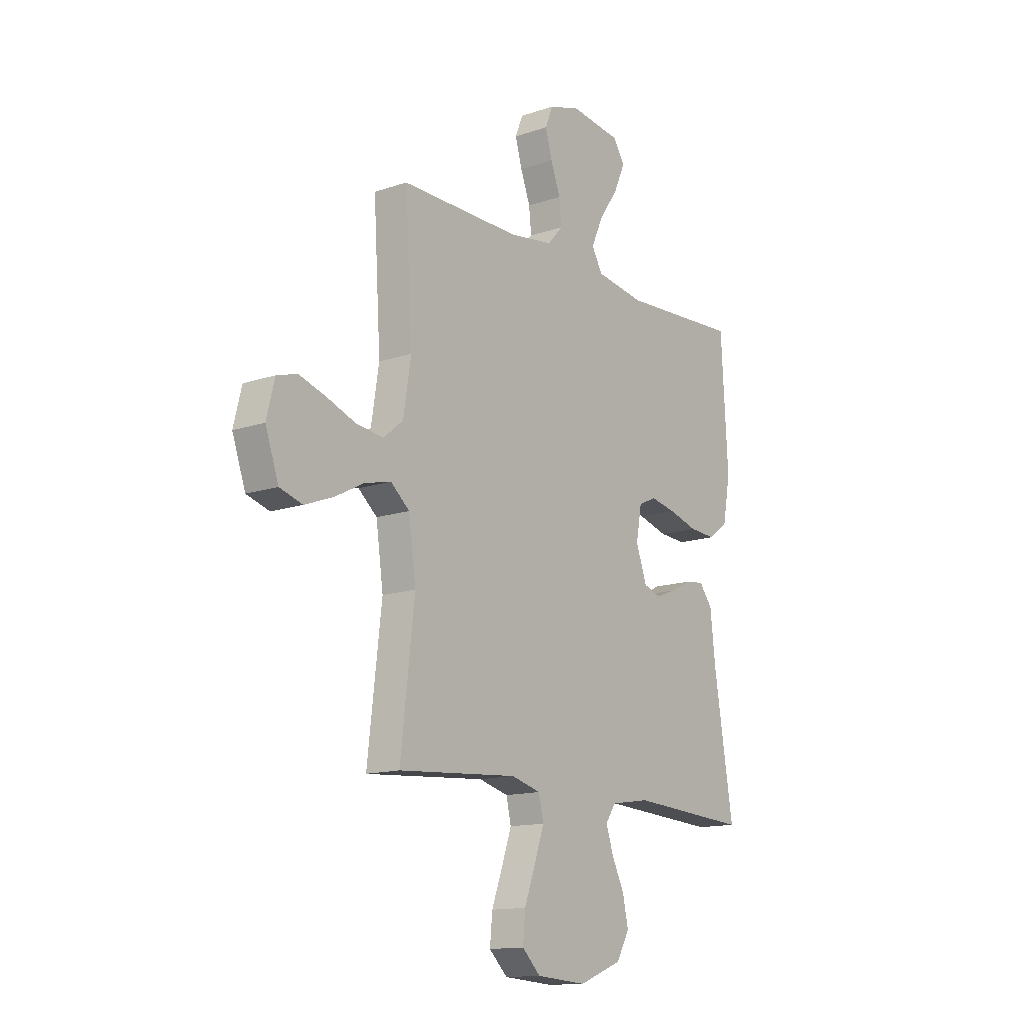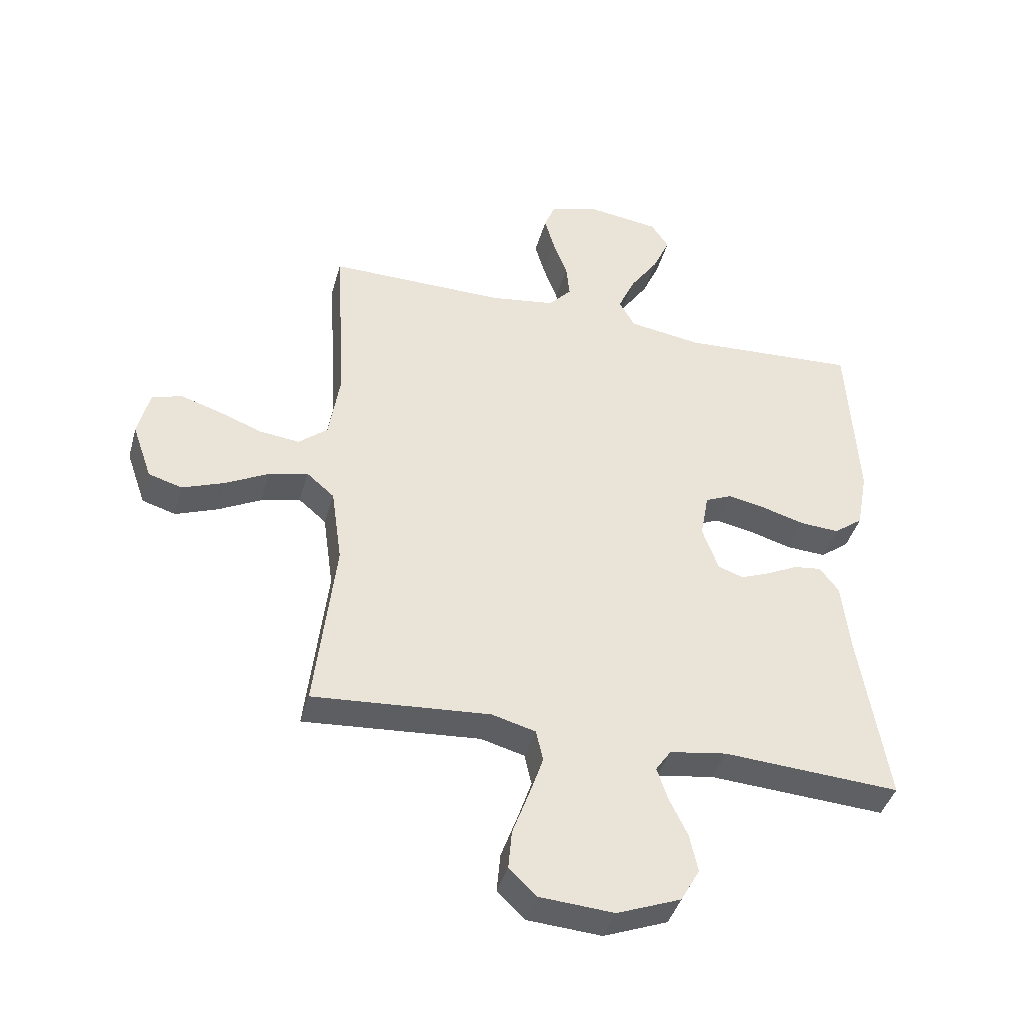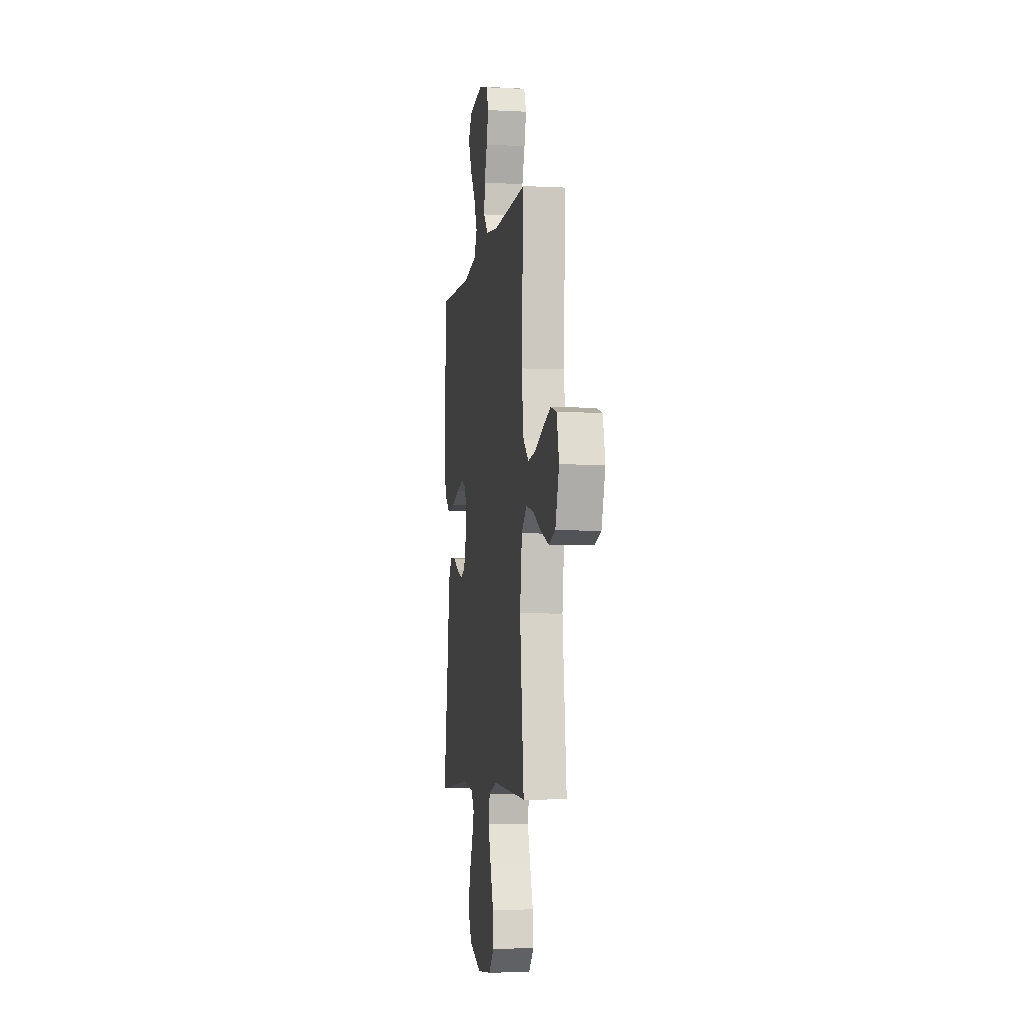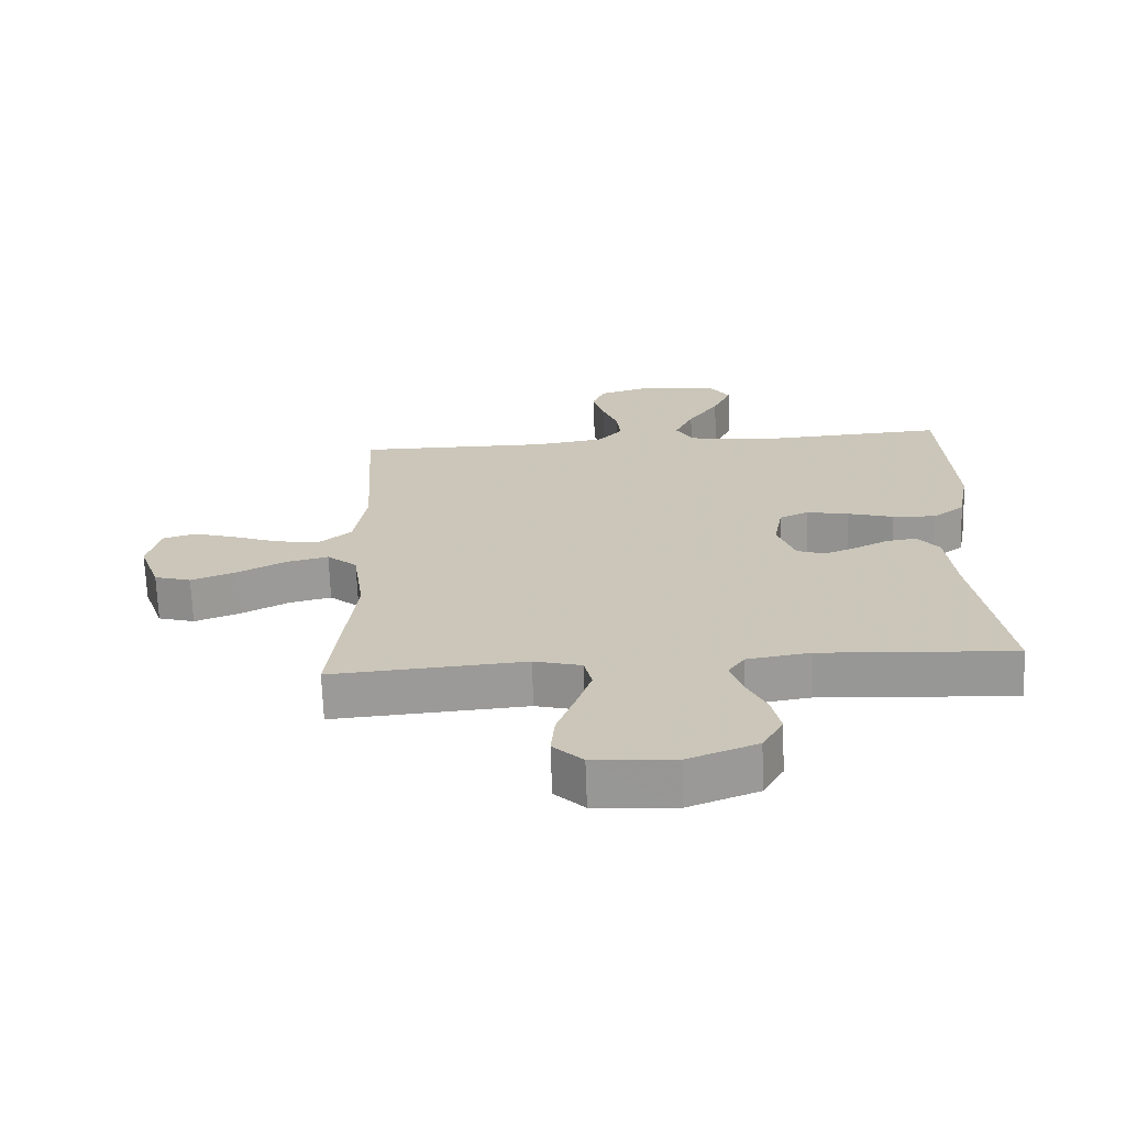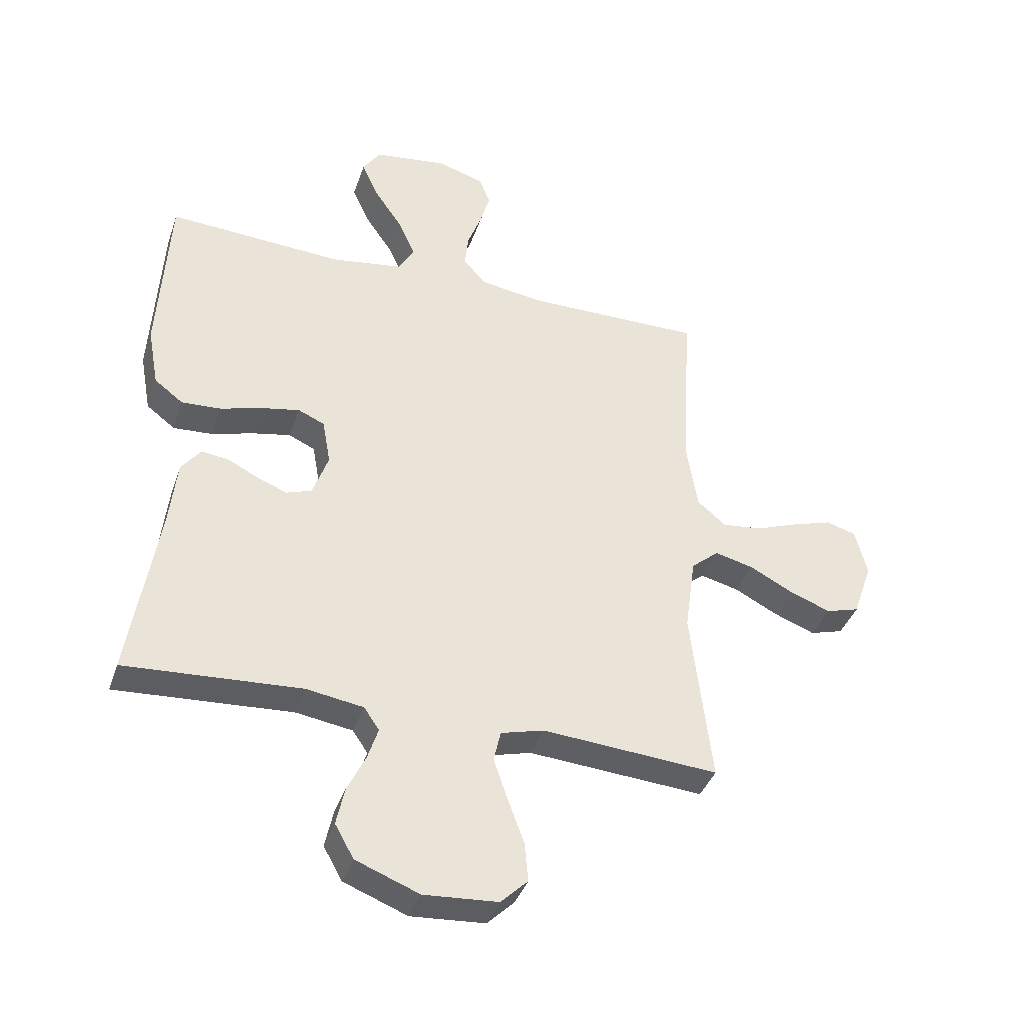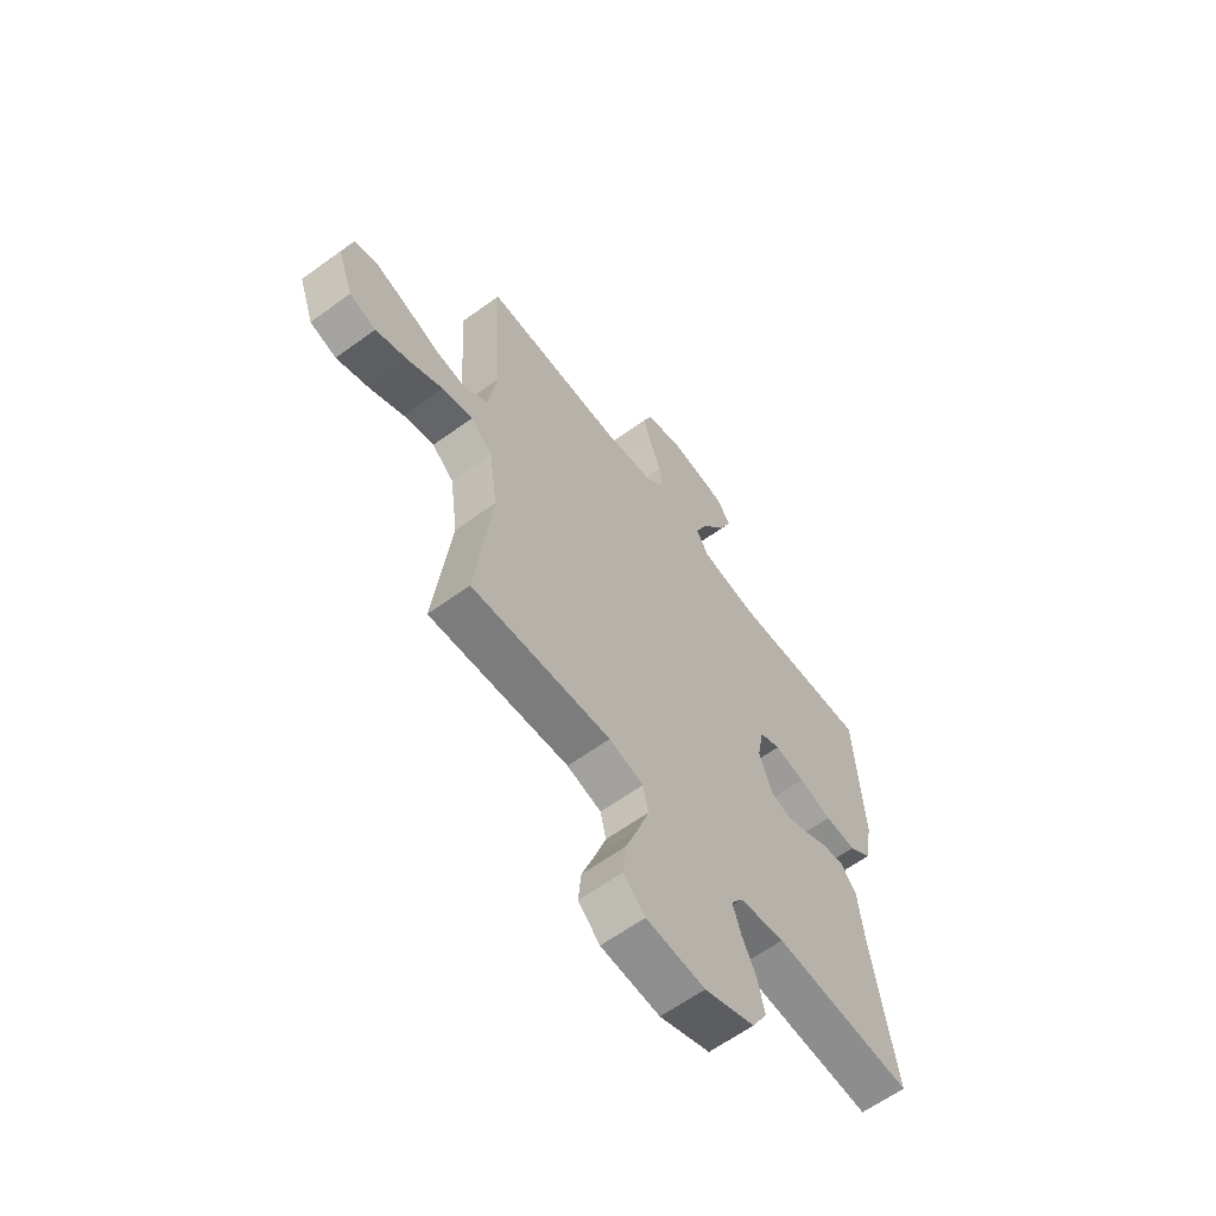
<metadata>
{"format":"obj","ext":"obj","renderer":"f3d","projection":"perspective","resolution":1024,"background":"white","views":[{"elev":-13.9,"azim":127.1,"up":"+Z"},{"elev":-41.2,"azim":164.8,"up":"+Z"},{"elev":-5.8,"azim":81.1,"up":"+Z"},{"elev":-68.8,"azim":-177.9,"up":"+Z"},{"elev":-39.0,"azim":-18.0,"up":"+Z"},{"elev":-62.0,"azim":126.5,"up":"+Z"}]}
</metadata>
<code>
v -0.5 0.07 0.5
v -0.2 0.07 0.483
v -0.077 0.07 0.502
v -0.05 0.07 0.549
v -0.079 0.07 0.614
v -0.127 0.07 0.684
v -0.156 0.07 0.749
v -0.126 0.07 0.794
v 0 0.07 0.811
v 0.079 0.07 0.787
v 0.098 0.07 0.739
v 0.081 0.07 0.679
v 0.057 0.07 0.614
v 0.051 0.07 0.556
v 0.09 0.07 0.513
v 0.2 0.07 0.497
v 0.5 0.07 0.5
v 0.482 0.07 0.2
v 0.501 0.07 0.08
v 0.55 0.07 0.039
v 0.618 0.07 0.047
v 0.692 0.07 0.075
v 0.759 0.07 0.096
v 0.81 0.07 0.081
v 0.83 0.07 0
v 0.797 0.07 -0.095
v 0.74 0.07 -0.112
v 0.669 0.07 -0.085
v 0.596 0.07 -0.047
v 0.53 0.07 -0.031
v 0.483 0.07 -0.071
v 0.465 0.07 -0.2
v 0.5 0.07 -0.5
v 0.2 0.07 -0.478
v 0.126 0.07 -0.498
v 0.114 0.07 -0.551
v 0.138 0.07 -0.621
v 0.166 0.07 -0.697
v 0.172 0.07 -0.763
v 0.126 0.07 -0.808
v 0 0.07 -0.817
v -0.108 0.07 -0.775
v -0.14 0.07 -0.718
v -0.126 0.07 -0.653
v -0.095 0.07 -0.589
v -0.077 0.07 -0.534
v -0.103 0.07 -0.496
v -0.2 0.07 -0.481
v -0.5 0.07 -0.5
v -0.452 0.07 -0.2
v -0.439 0.07 -0.082
v -0.406 0.07 -0.039
v -0.359 0.07 -0.045
v -0.307 0.07 -0.071
v -0.256 0.07 -0.091
v -0.213 0.07 -0.076
v -0.186 0.07 0
v -0.2 0.07 0.078
v -0.245 0.07 0.098
v -0.31 0.07 0.085
v -0.382 0.07 0.064
v -0.449 0.07 0.06
v -0.498 0.07 0.097
v -0.517 0.07 0.2
v -0.5 0 0.5
v -0.2 0 0.483
v -0.077 0 0.502
v -0.05 0 0.549
v -0.079 0 0.614
v -0.127 0 0.684
v -0.156 0 0.749
v -0.126 0 0.794
v 0 0 0.811
v 0.079 0 0.787
v 0.098 0 0.739
v 0.081 0 0.679
v 0.057 0 0.614
v 0.051 0 0.556
v 0.09 0 0.513
v 0.2 0 0.497
v 0.5 0 0.5
v 0.482 0 0.2
v 0.501 0 0.08
v 0.55 0 0.039
v 0.618 0 0.047
v 0.692 0 0.075
v 0.759 0 0.096
v 0.81 0 0.081
v 0.83 0 0
v 0.797 0 -0.095
v 0.74 0 -0.112
v 0.669 0 -0.085
v 0.596 0 -0.047
v 0.53 0 -0.031
v 0.483 0 -0.071
v 0.465 0 -0.2
v 0.5 0 -0.5
v 0.2 0 -0.478
v 0.126 0 -0.498
v 0.114 0 -0.551
v 0.138 0 -0.621
v 0.166 0 -0.697
v 0.172 0 -0.763
v 0.126 0 -0.808
v 0 0 -0.817
v -0.108 0 -0.775
v -0.14 0 -0.718
v -0.126 0 -0.653
v -0.095 0 -0.589
v -0.077 0 -0.534
v -0.103 0 -0.496
v -0.2 0 -0.481
v -0.5 0 -0.5
v -0.452 0 -0.2
v -0.439 0 -0.082
v -0.406 0 -0.039
v -0.359 0 -0.045
v -0.307 0 -0.071
v -0.256 0 -0.091
v -0.213 0 -0.076
v -0.186 0 0
v -0.2 0 0.078
v -0.245 0 0.098
v -0.31 0 0.085
v -0.382 0 0.064
v -0.449 0 0.06
v -0.498 0 0.097
v -0.517 0 0.2
f 63 64 1 2
f 60 61 62 63
f 59 60 63 2
f 58 59 2 3
f 57 58 3 4
f 51 52 53 54
f 50 51 54 55
f 48 49 50 55
f 47 48 55 56
f 42 43 44 45
f 42 45 46
f 41 42 46
f 40 41 46
f 37 38 39 40
f 36 37 40 46
f 35 36 46 47
f 32 33 34
f 31 32 34 35
f 26 27 28 29
f 26 29 30
f 25 26 30
f 24 25 30
f 21 22 23 24
f 21 24 30
f 20 21 30 31
f 16 17 18
f 15 16 18 19
f 10 11 12 13
f 8 9 10 13
f 8 13 14
f 5 6 7 8
f 4 5 8 14
f 57 4 14 15
f 19 20 31 35
f 35 47 56 57
f 15 19 35 57
f 66 65 128 127
f 127 126 125 124
f 66 127 124 123
f 67 66 123 122
f 68 67 122 121
f 118 117 116 115
f 119 118 115 114
f 119 114 113 112
f 120 119 112 111
f 109 108 107 106
f 110 109 106
f 110 106 105
f 110 105 104
f 104 103 102 101
f 110 104 101 100
f 111 110 100 99
f 98 97 96
f 99 98 96 95
f 93 92 91 90
f 94 93 90
f 94 90 89
f 94 89 88
f 88 87 86 85
f 94 88 85
f 95 94 85 84
f 82 81 80
f 83 82 80 79
f 77 76 75 74
f 77 74 73 72
f 78 77 72
f 72 71 70 69
f 78 72 69 68
f 79 78 68 121
f 99 95 84 83
f 121 120 111 99
f 121 99 83 79
f 1 65 66 2
f 2 66 67 3
f 3 67 68 4
f 4 68 69 5
f 5 69 70 6
f 6 70 71 7
f 7 71 72 8
f 8 72 73 9
f 9 73 74 10
f 10 74 75 11
f 11 75 76 12
f 12 76 77 13
f 13 77 78 14
f 14 78 79 15
f 15 79 80 16
f 16 80 81 17
f 17 81 82 18
f 18 82 83 19
f 19 83 84 20
f 20 84 85 21
f 21 85 86 22
f 22 86 87 23
f 23 87 88 24
f 24 88 89 25
f 25 89 90 26
f 26 90 91 27
f 27 91 92 28
f 28 92 93 29
f 29 93 94 30
f 30 94 95 31
f 31 95 96 32
f 32 96 97 33
f 33 97 98 34
f 34 98 99 35
f 35 99 100 36
f 36 100 101 37
f 37 101 102 38
f 38 102 103 39
f 39 103 104 40
f 40 104 105 41
f 41 105 106 42
f 42 106 107 43
f 43 107 108 44
f 44 108 109 45
f 45 109 110 46
f 46 110 111 47
f 47 111 112 48
f 48 112 113 49
f 49 113 114 50
f 50 114 115 51
f 51 115 116 52
f 52 116 117 53
f 53 117 118 54
f 54 118 119 55
f 55 119 120 56
f 56 120 121 57
f 57 121 122 58
f 58 122 123 59
f 59 123 124 60
f 60 124 125 61
f 61 125 126 62
f 62 126 127 63
f 63 127 128 64
f 64 128 65 1

</code>
